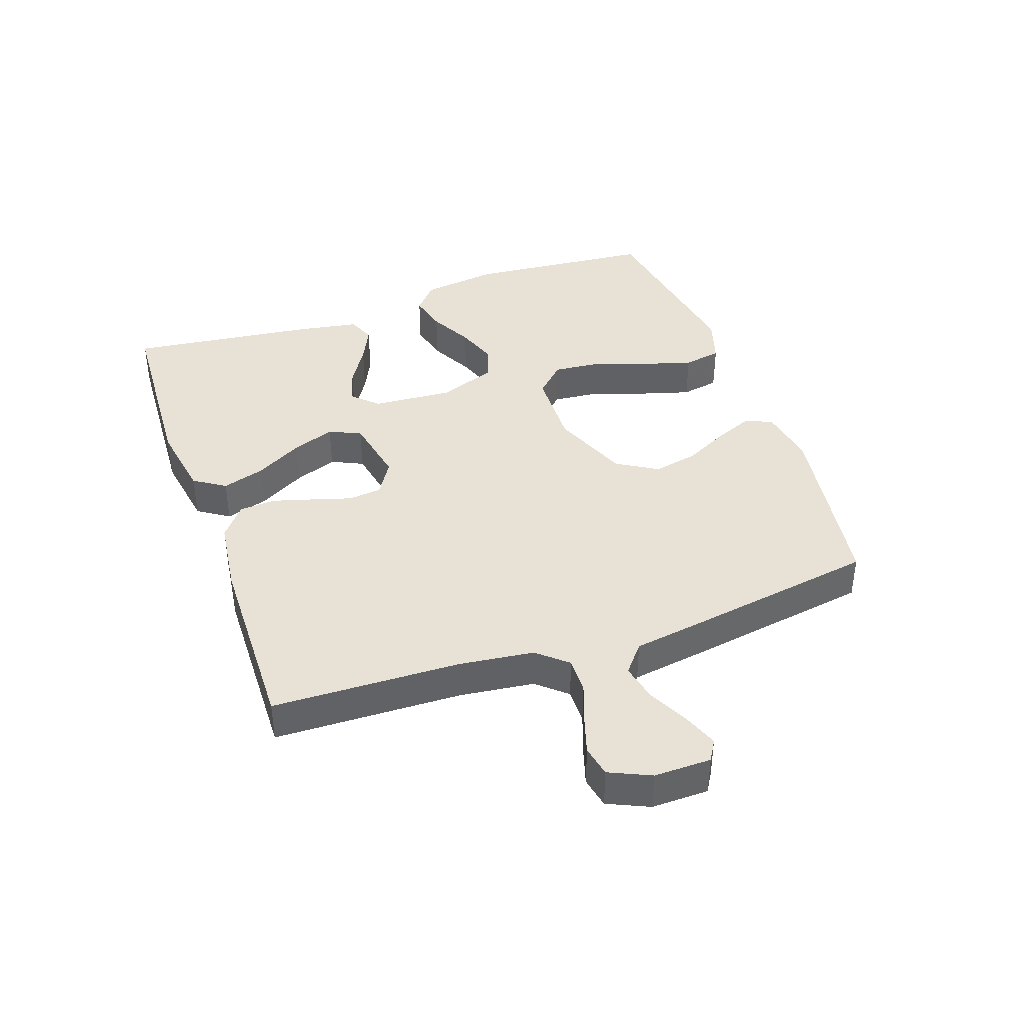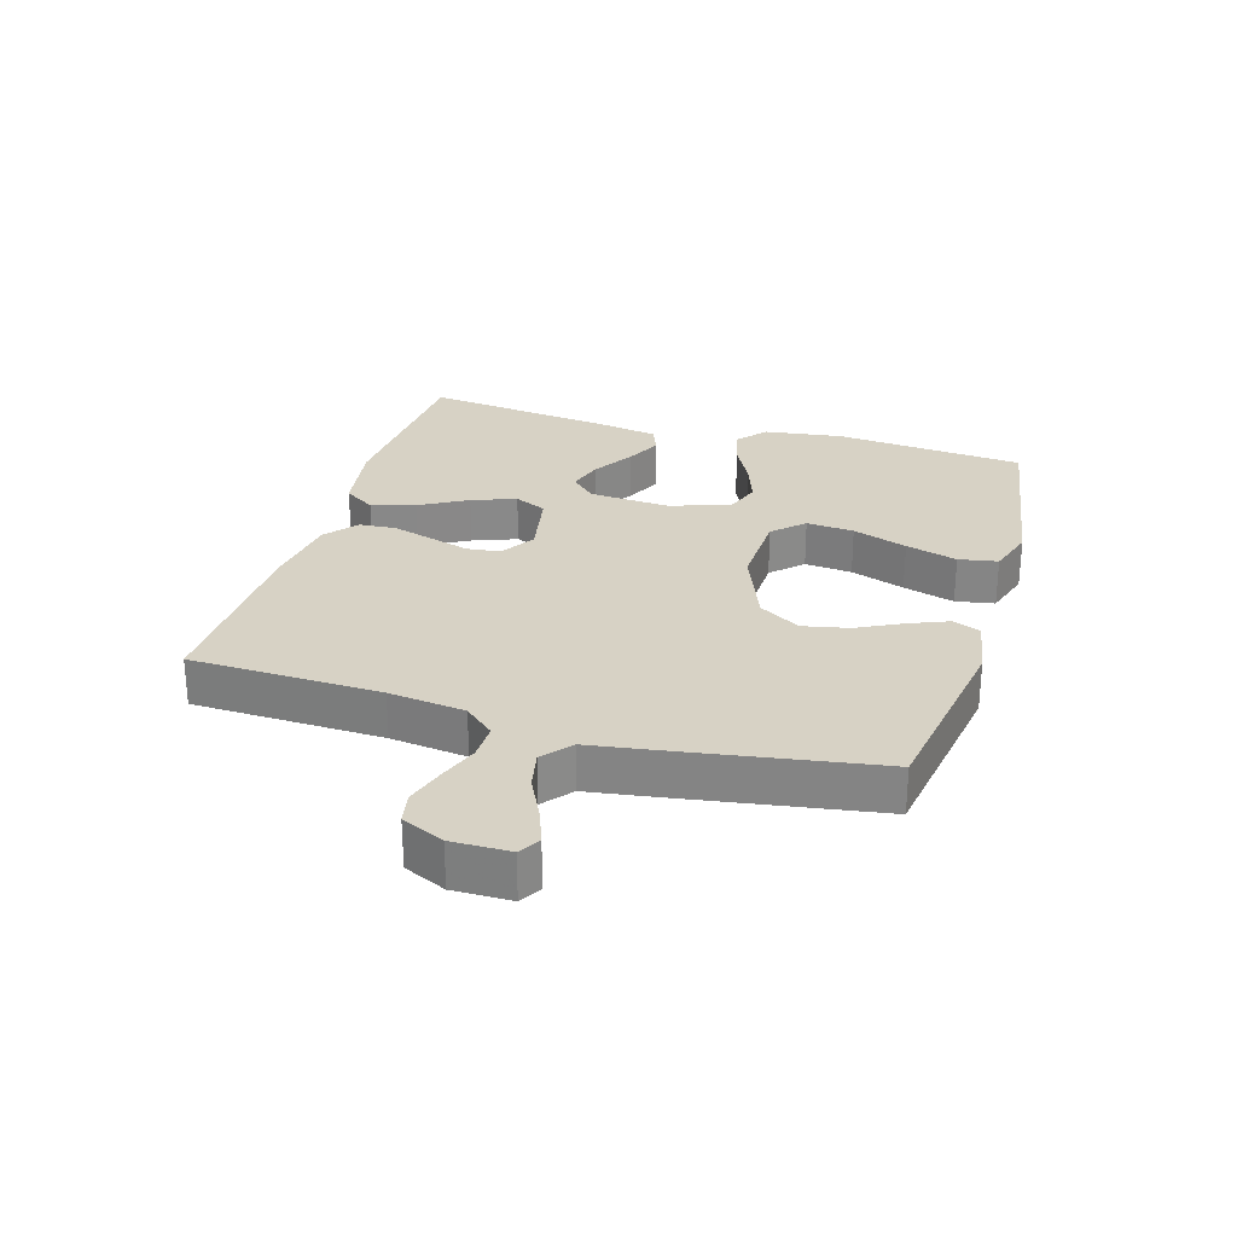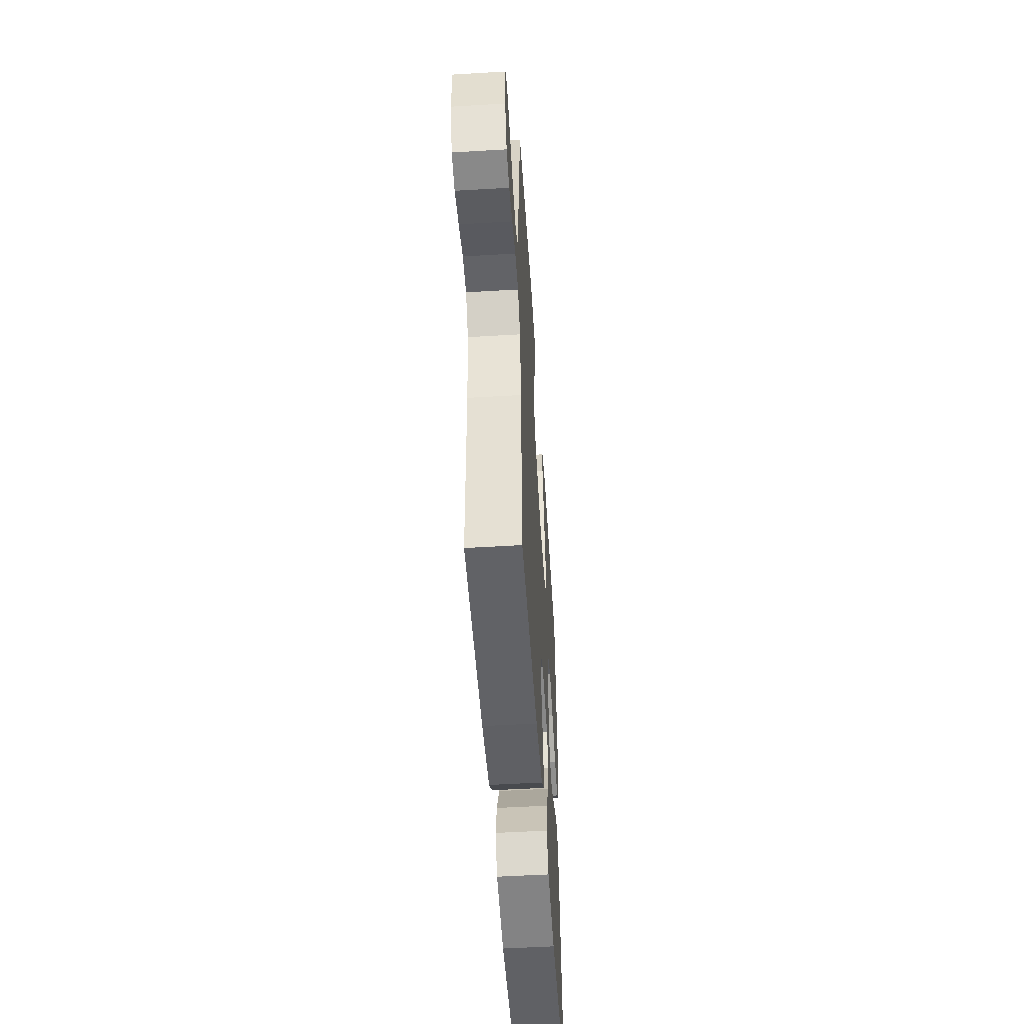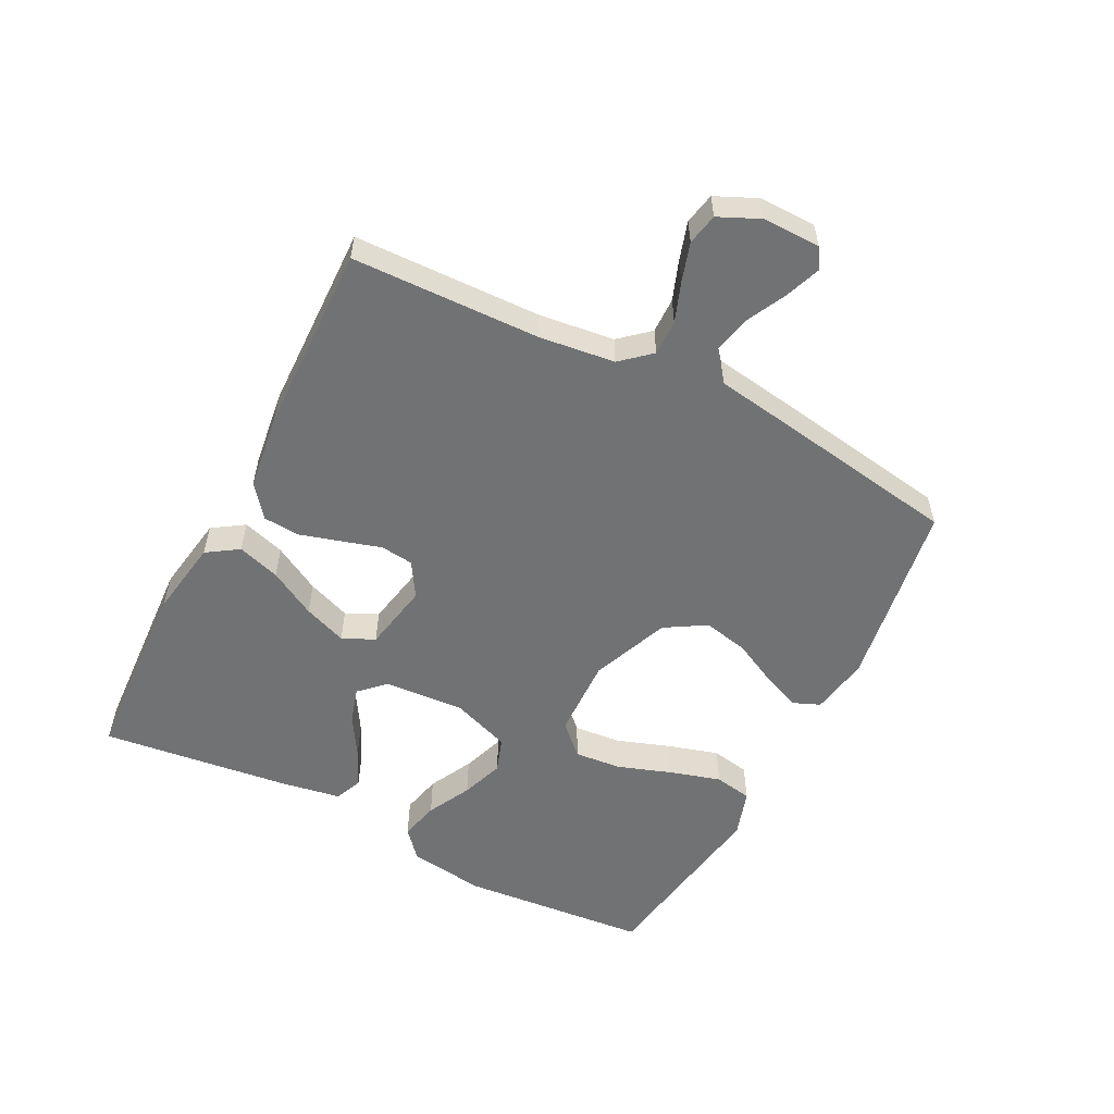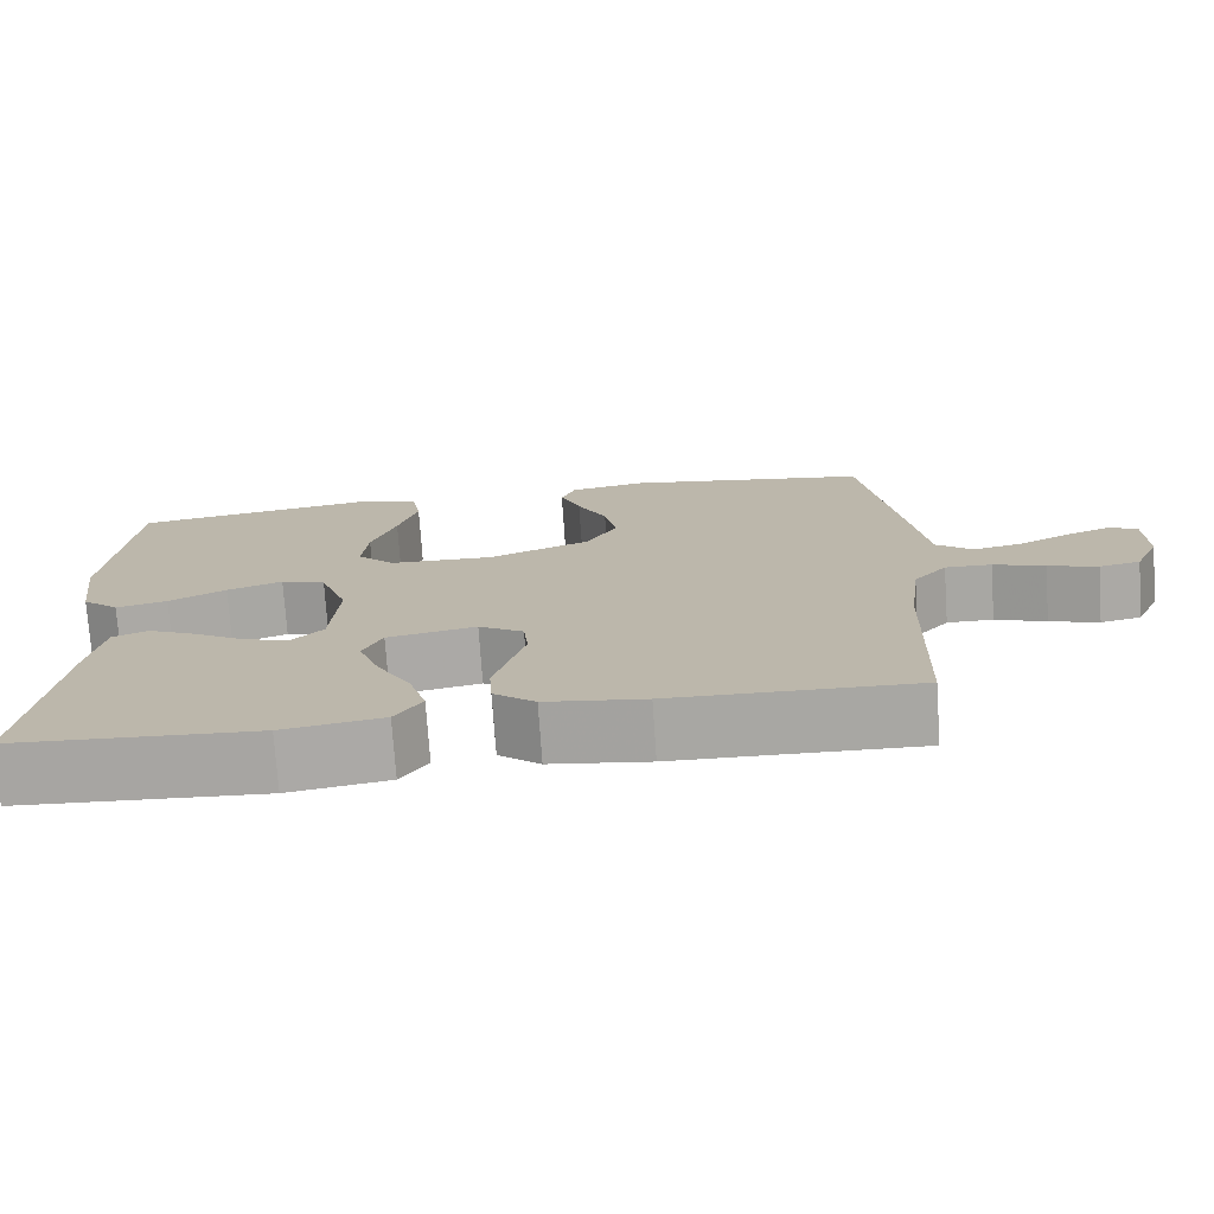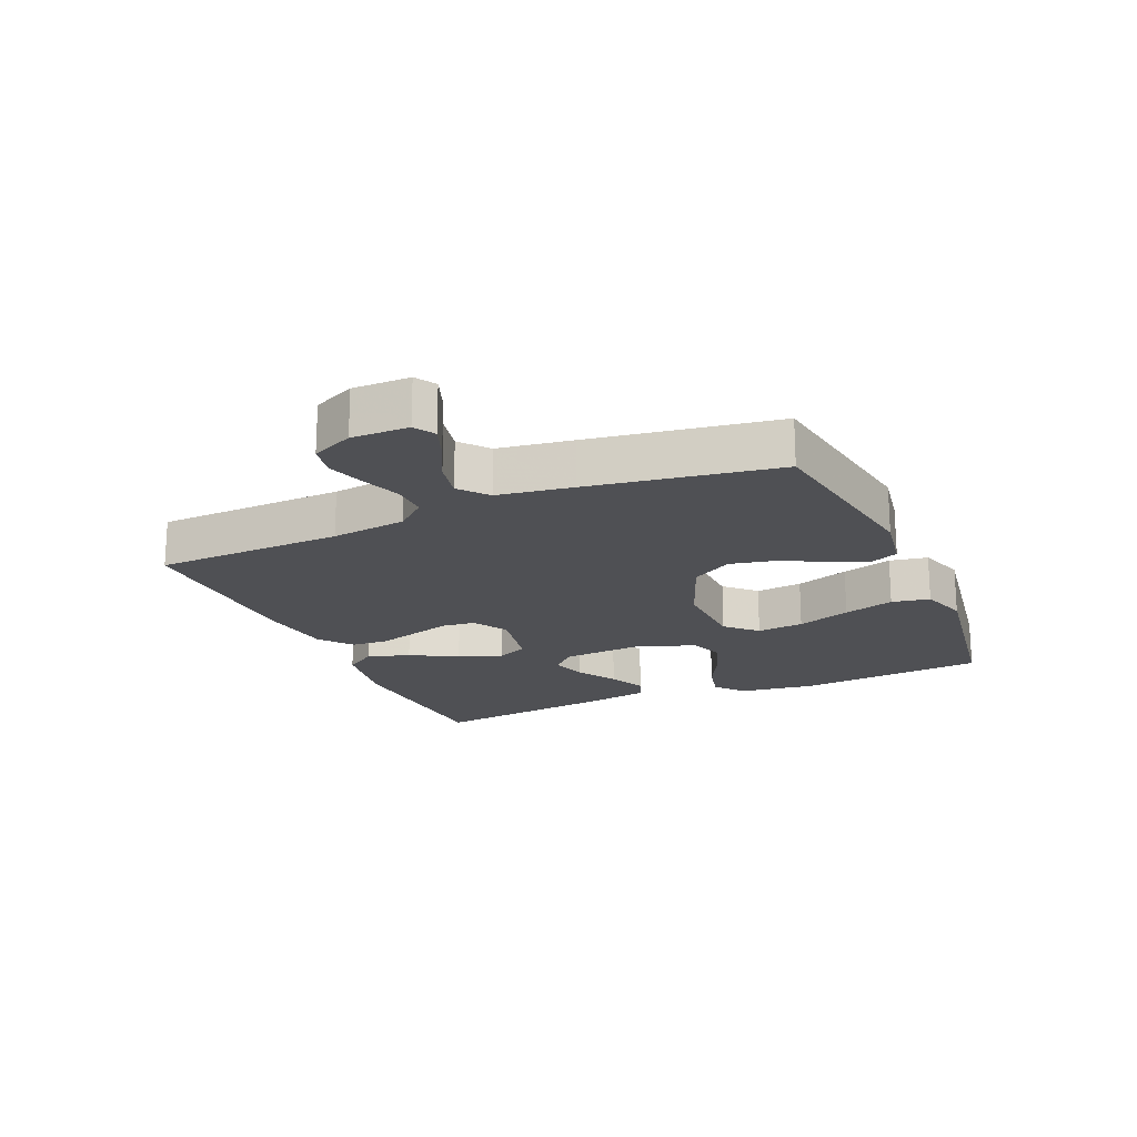
<metadata>
{"format":"obj","ext":"obj","renderer":"f3d","projection":"perspective","resolution":1024,"background":"white","views":[{"elev":40.3,"azim":-109.4,"up":"+Y"},{"elev":27.3,"azim":-73.4,"up":"+Y"},{"elev":-52.0,"azim":-86.3,"up":"+Z"},{"elev":-55.5,"azim":-117.2,"up":"+Y"},{"elev":-74.7,"azim":-176.1,"up":"+Z"},{"elev":-19.2,"azim":-66.4,"up":"+Y"}]}
</metadata>
<code>
v 0.5 0.07 0.5
v 0.527 0.07 0.2
v 0.51 0.07 0.077
v 0.465 0.07 0.038
v 0.402 0.07 0.053
v 0.332 0.07 0.089
v 0.264 0.07 0.113
v 0.209 0.07 0.094
v 0.175 0.07 0
v 0.184 0.07 -0.129
v 0.222 0.07 -0.168
v 0.279 0.07 -0.151
v 0.343 0.07 -0.112
v 0.402 0.07 -0.084
v 0.446 0.07 -0.102
v 0.463 0.07 -0.2
v 0.5 0.07 -0.5
v 0.2 0.07 -0.517
v 0.077 0.07 -0.497
v 0.044 0.07 -0.447
v 0.065 0.07 -0.379
v 0.107 0.07 -0.304
v 0.133 0.07 -0.235
v 0.109 0.07 -0.184
v 0 0.07 -0.163
v -0.055 0.07 -0.197
v -0.061 0.07 -0.25
v -0.042 0.07 -0.313
v -0.023 0.07 -0.378
v -0.027 0.07 -0.436
v -0.078 0.07 -0.477
v -0.2 0.07 -0.493
v -0.5 0.07 -0.5
v -0.509 0.07 -0.2
v -0.524 0.07 -0.08
v -0.565 0.07 -0.033
v -0.622 0.07 -0.034
v -0.685 0.07 -0.057
v -0.746 0.07 -0.076
v -0.796 0.07 -0.066
v -0.826 0.07 0
v -0.825 0.07 0.091
v -0.792 0.07 0.111
v -0.736 0.07 0.09
v -0.672 0.07 0.058
v -0.611 0.07 0.045
v -0.566 0.07 0.082
v -0.548 0.07 0.2
v -0.5 0.07 0.5
v -0.2 0.07 0.547
v -0.106 0.07 0.531
v -0.088 0.07 0.488
v -0.113 0.07 0.427
v -0.149 0.07 0.356
v -0.164 0.07 0.284
v -0.125 0.07 0.219
v 0 0.07 0.169
v 0.128 0.07 0.173
v 0.174 0.07 0.22
v 0.167 0.07 0.295
v 0.137 0.07 0.381
v 0.113 0.07 0.462
v 0.124 0.07 0.523
v 0.2 0.07 0.547
v 0.5 0 0.5
v 0.527 0 0.2
v 0.51 0 0.077
v 0.465 0 0.038
v 0.402 0 0.053
v 0.332 0 0.089
v 0.264 0 0.113
v 0.209 0 0.094
v 0.175 0 0
v 0.184 0 -0.129
v 0.222 0 -0.168
v 0.279 0 -0.151
v 0.343 0 -0.112
v 0.402 0 -0.084
v 0.446 0 -0.102
v 0.463 0 -0.2
v 0.5 0 -0.5
v 0.2 0 -0.517
v 0.077 0 -0.497
v 0.044 0 -0.447
v 0.065 0 -0.379
v 0.107 0 -0.304
v 0.133 0 -0.235
v 0.109 0 -0.184
v 0 0 -0.163
v -0.055 0 -0.197
v -0.061 0 -0.25
v -0.042 0 -0.313
v -0.023 0 -0.378
v -0.027 0 -0.436
v -0.078 0 -0.477
v -0.2 0 -0.493
v -0.5 0 -0.5
v -0.509 0 -0.2
v -0.524 0 -0.08
v -0.565 0 -0.033
v -0.622 0 -0.034
v -0.685 0 -0.057
v -0.746 0 -0.076
v -0.796 0 -0.066
v -0.826 0 0
v -0.825 0 0.091
v -0.792 0 0.111
v -0.736 0 0.09
v -0.672 0 0.058
v -0.611 0 0.045
v -0.566 0 0.082
v -0.548 0 0.2
v -0.5 0 0.5
v -0.2 0 0.547
v -0.106 0 0.531
v -0.088 0 0.488
v -0.113 0 0.427
v -0.149 0 0.356
v -0.164 0 0.284
v -0.125 0 0.219
v 0 0 0.169
v 0.128 0 0.173
v 0.174 0 0.22
v 0.167 0 0.295
v 0.137 0 0.381
v 0.113 0 0.462
v 0.124 0 0.523
v 0.2 0 0.547
f 60 61 62 63
f 60 63 64 1
f 51 52 53 54
f 49 50 51 54
f 47 48 49 54
f 46 47 54 55
f 42 43 44 45
f 40 41 42 45
f 40 45 46
f 37 38 39 40
f 37 40 46 55
f 31 32 33 34
f 31 34 35
f 30 31 35 36
f 27 28 29 30
f 19 20 21 22
f 19 22 23
f 18 19 23
f 17 18 23
f 16 17 23 24
f 12 13 14 15
f 11 12 15 16
f 3 4 5 6
f 3 6 7
f 2 3 7
f 59 60 1 2
f 58 59 2 7
f 57 58 7 8
f 36 37 55 56
f 36 56 57
f 27 30 36
f 26 27 36
f 25 26 36 57
f 11 16 24 25
f 10 11 25
f 9 10 25 57
f 8 9 57
f 127 126 125 124
f 65 128 127 124
f 118 117 116 115
f 118 115 114 113
f 118 113 112 111
f 119 118 111 110
f 109 108 107 106
f 109 106 105 104
f 110 109 104
f 104 103 102 101
f 119 110 104 101
f 98 97 96 95
f 99 98 95
f 100 99 95 94
f 94 93 92 91
f 86 85 84 83
f 87 86 83
f 87 83 82
f 87 82 81
f 88 87 81 80
f 79 78 77 76
f 80 79 76 75
f 70 69 68 67
f 71 70 67
f 71 67 66
f 66 65 124 123
f 71 66 123 122
f 72 71 122 121
f 120 119 101 100
f 121 120 100
f 100 94 91
f 100 91 90
f 121 100 90 89
f 89 88 80 75
f 89 75 74
f 121 89 74 73
f 121 73 72
f 1 65 66 2
f 2 66 67 3
f 3 67 68 4
f 4 68 69 5
f 5 69 70 6
f 6 70 71 7
f 7 71 72 8
f 8 72 73 9
f 9 73 74 10
f 10 74 75 11
f 11 75 76 12
f 12 76 77 13
f 13 77 78 14
f 14 78 79 15
f 15 79 80 16
f 16 80 81 17
f 17 81 82 18
f 18 82 83 19
f 19 83 84 20
f 20 84 85 21
f 21 85 86 22
f 22 86 87 23
f 23 87 88 24
f 24 88 89 25
f 25 89 90 26
f 26 90 91 27
f 27 91 92 28
f 28 92 93 29
f 29 93 94 30
f 30 94 95 31
f 31 95 96 32
f 32 96 97 33
f 33 97 98 34
f 34 98 99 35
f 35 99 100 36
f 36 100 101 37
f 37 101 102 38
f 38 102 103 39
f 39 103 104 40
f 40 104 105 41
f 41 105 106 42
f 42 106 107 43
f 43 107 108 44
f 44 108 109 45
f 45 109 110 46
f 46 110 111 47
f 47 111 112 48
f 48 112 113 49
f 49 113 114 50
f 50 114 115 51
f 51 115 116 52
f 52 116 117 53
f 53 117 118 54
f 54 118 119 55
f 55 119 120 56
f 56 120 121 57
f 57 121 122 58
f 58 122 123 59
f 59 123 124 60
f 60 124 125 61
f 61 125 126 62
f 62 126 127 63
f 63 127 128 64
f 64 128 65 1

</code>
